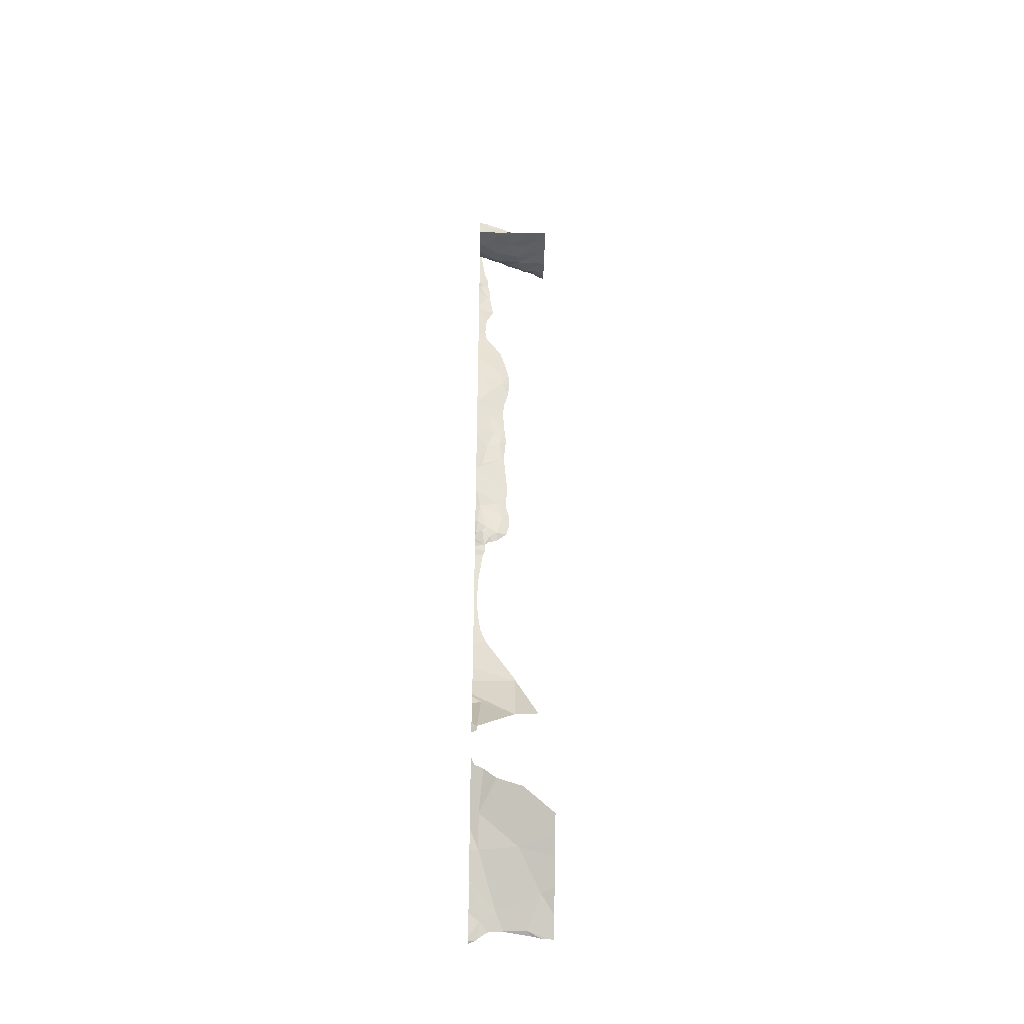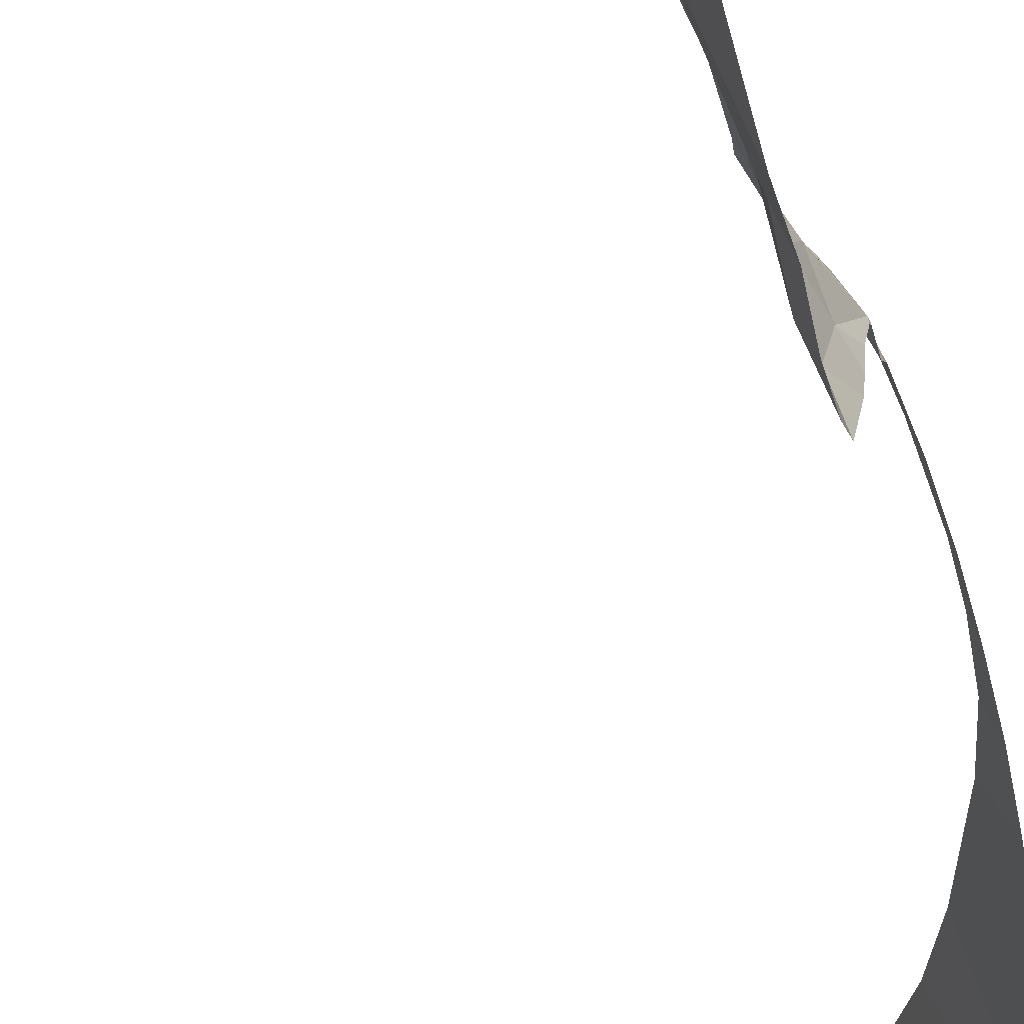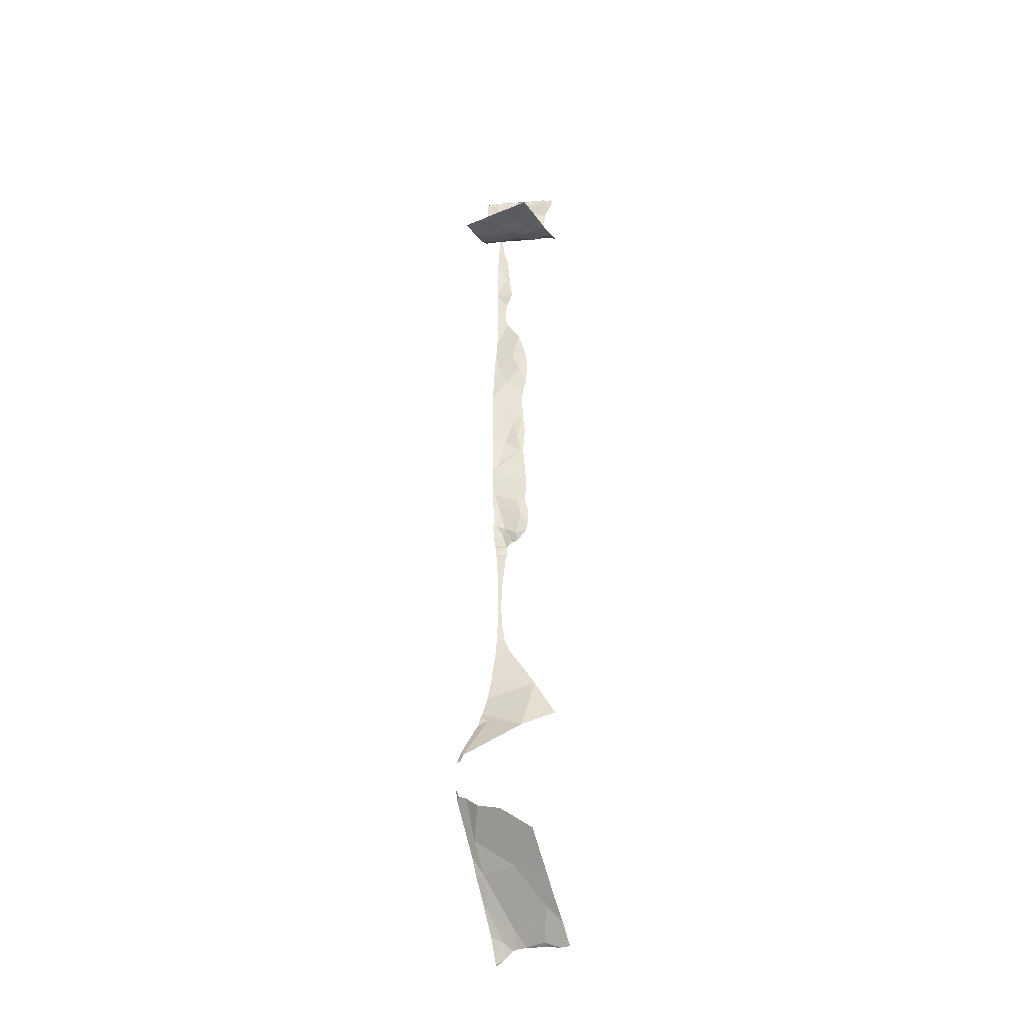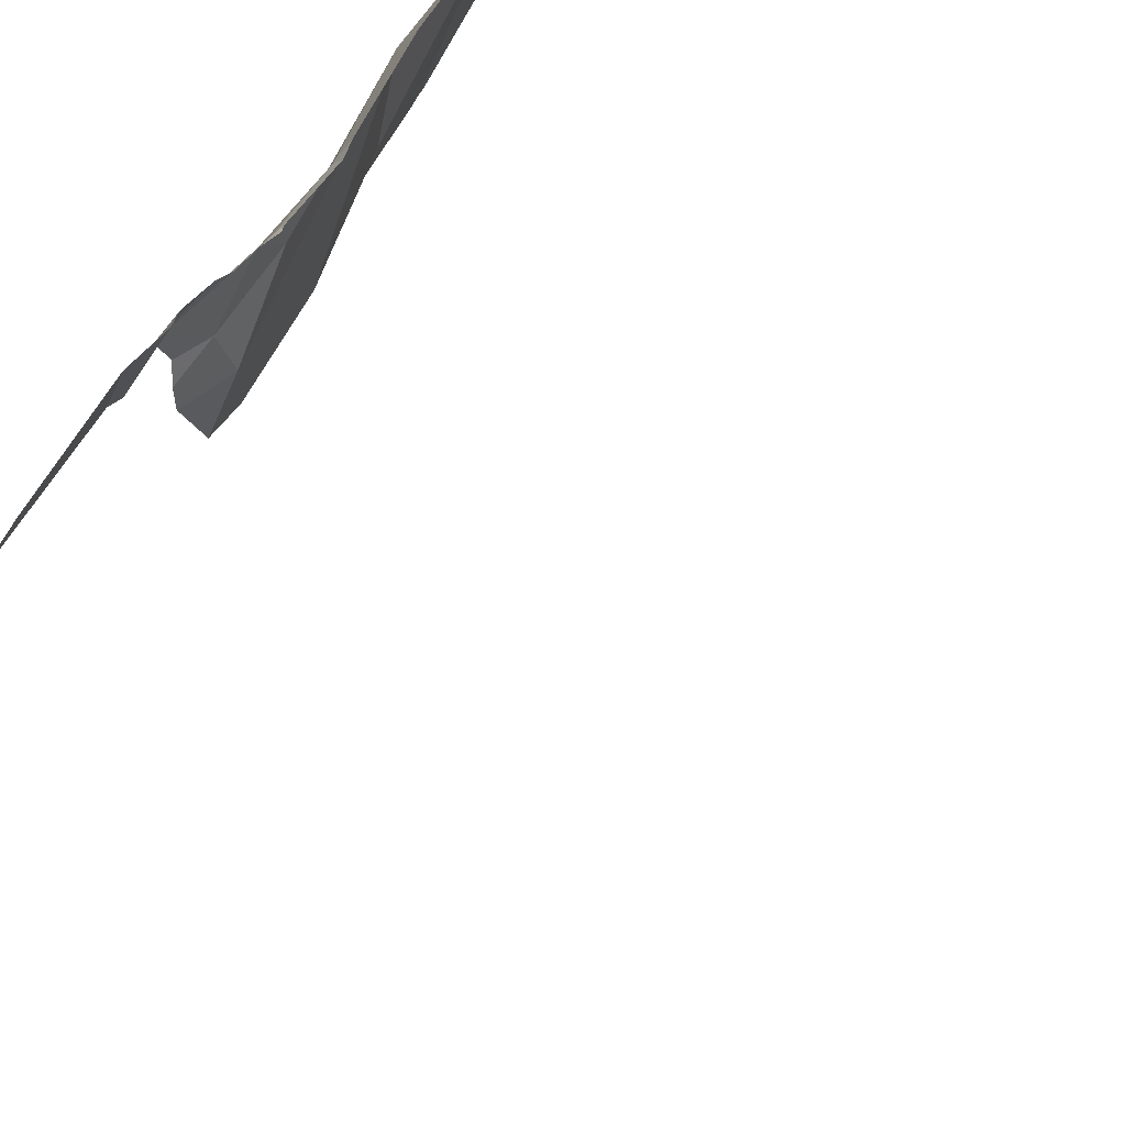
<metadata>
{"format":"obj","ext":"obj","renderer":"f3d","projection":"perspective","resolution":1024,"background":"white","views":[{"elev":-40.0,"azim":-91.3,"up":"+Z"},{"elev":-27.7,"azim":9.3,"up":"+Y"},{"elev":-34.4,"azim":-59.9,"up":"+Z"},{"elev":38.8,"azim":-160.2,"up":"+Y"}]}
</metadata>
<code>
v -63.94 247.5 490.8
v -63.85 247.5 492.3
v -63.77 247 486.8
v -63.94 247.5 490.7
v -63.81 247.1 489.4
v -63.83 247.5 493.3
v -63.91 247.5 489.3
v -63.95 247.5 490.1
v -63.84 247.5 493.9
v -64.38 246.5 494
v -63.92 247.5 489.7
v -63.92 246.5 483.5
v -64.18 247.4 486.2
v -63.83 247.5 493.8
v -63.89 247.5 489.1
v -63.82 247.1 491.8
v -63.84 247.2 492.1
v -63.92 247.5 489.2
v -63.88 247.2 483.6
v -63.83 247.4 483.5
v -63.81 247.5 483.3
v -63.82 246.8 483.4
v -63.77 247.1 483.4
v -63.95 247.5 490.1
v -63.94 247.5 490.9
v -64.08 247 486.1
v -63.87 247.4 489.5
v -63.81 247.2 489.6
v -63.77 247.4 488.9
v -64.63 246.5 494
v -63.95 247.5 490.1
v -63.95 247.5 491.3
v -64.56 246.5 494
v -63.89 247.4 492
v -63.78 247.4 493.6
v -63.95 247.5 490.1
v -64.24 247.5 486.1
v -63.82 247.5 492.8
v -63.82 247.5 493.8
v -63.78 247.3 493.3
v -63.78 247.1 491
v -63.89 247.5 483.6
v -63.87 247.3 491.1
v -63.88 247.3 491.6
v -63.89 247.5 489.2
v -63.78 247.1 490.4
v -63.82 247.2 490.9
v -63.85 247.3 490.6
v -63.83 247.5 488.9
v -63.81 247.4 493.9
v -64.26 246.7 494
v -64.14 246.9 494
v -63.77 246.5 494.1
v -63.78 246.5 494.1
v -63.89 247 494.5
v -63.92 247 494.2
v -63.83 247.5 493.4
v -64.05 247.4 483.8
v -64.05 246.7 483.7
v -64.24 247.4 484.2
v -64.31 246.9 484.2
v -63.77 246.5 483.3
v -63.78 246.5 494.1
v -64.67 247.4 485.5
v -63.85 247.5 487.3
v -63.94 247.5 490.6
v -64.07 247 494.1
v -64.72 246.5 494
v -63.79 246.5 483.3
v -64.59 246.5 484.4
v -64.62 246.5 494
v -63.8 247.3 489.1
v -64.62 246.5 494
v -63.9 247.4 490.2
v -63.81 247.2 490.7
v -63.88 247.5 489
v -63.81 247.2 489.1
v -63.85 247.3 489.2
v -63.84 247.4 489.1
v -64.15 247.2 494.1
v -64.61 246.5 484.4
v -64.07 247.5 483.9
v -64.24 247.5 484.2
v -64.14 246.6 494
v -64.16 247.5 494.1
v -63.94 246.8 494.1
v -63.97 246.7 494
v -64.17 247.4 494.1
v -64.08 247.2 494.1
v -64.02 247.2 494.1
v -63.99 246.9 494.1
v -63.87 247.5 492.2
v -64.25 247.4 494.1
v -64.32 247.2 494
v -63.96 247 494.1
v -64.35 246.6 494
v -63.87 247.5 494.9
v -64.1 247.5 494.9
v -64.07 247.3 494.9
v -64.03 247.2 494.9
v -64.03 247.2 494.9
v -64 247.1 494.9
v -64.09 247.3 494.9
v -63.78 246.5 494.1
v -63.83 246.8 494.9
v -64.46 246.5 484.2
v -63.78 247.3 494.9
v -64.31 246.5 494
v -63.88 247.3 494.9
v -63.86 246.8 494.9
v -63.82 246.7 494.9
v -63.81 246.7 494.9
v -64.11 247.4 494.9
v -63.95 247.1 494.9
v -63.78 246.6 494.9
v -64.33 246.5 494
v -63.77 246.6 494.9
v -64.35 246.5 494
v -64.14 247.5 486.3
v -63.96 247.2 494.6
v -64.06 247.3 494.6
v -63.98 247.1 494.9
v -64.19 247.5 486.3
v -64.06 246.5 494
v -63.84 246.9 494.7
v -63.92 247 494.9
v -63.79 246.5 494.1
v -63.87 246.8 494.8
v -63.87 246.8 494.9
v -63.93 246.9 494.9
v -63.97 247 494.9
v -63.89 246.9 494.9
v -64.14 247.5 494.9
v -63.78 247.4 494.9
v -63.85 246.9 494.3
v -63.84 246.8 494.2
v -63.87 246.8 494.1
v -64 247.3 494.3
v -63.84 246.9 494.5
v -64.32 246.5 484
v -64.1 247.3 494.8
v -64.11 247.5 494.4
v -64.01 247.3 494.2
v -64 247.2 494.2
v -63.88 246.7 494.1
v -64.11 247.4 494.2
v -63.94 246.9 494.1
v -63.89 246.9 494.2
v -64.07 247.3 494.1
v -63.79 246.7 494.2
v -63.88 246.5 494
v -64.12 246.5 483.8
v -63.9 246.9 494.9
v -64.28 247 494
v -64.1 246.5 494
v -63.95 247.5 486.8
v -64.15 246.5 494
v -64.02 247.5 486.6
v -63.77 247.4 487.5
v -63.77 247.4 488
v -63.93 247.5 489.7
v -64.45 247.4 484.5
v -63.93 247.5 489.7
v -63.77 247 491.9
v -63.77 247 492.1
v -63.85 247.5 492.3
v -64.46 246.8 494
v -64.48 247.1 494
v -64.34 246.8 494
v -63.77 247.1 491
v -64.58 246.6 494
v -64.58 247.3 494
v -64.49 247.4 494
v -63.77 247.4 488.4
v -64.68 247 494
v -64.68 247.2 494
v -63.77 247.1 490.9
v -63.77 247 489.2
v -63.77 246.9 486.7
v -64.6 246.8 494
v -63.77 247 489.4
v -63.77 246.9 486.8
v -63.77 247.4 488.9
v -63.77 247.3 488.9
v -64.72 247.3 484.9
v -64.72 247.2 484.8
v -64.72 247.1 484.8
v -64.72 246.9 484.7
v -64.72 247.4 485
v -64.72 247.1 494
v -64.72 247 494
v -64.72 247.4 485.4
v -64.72 247.2 494
v -64.72 247.2 494
v -64.72 246.7 494
v -64.72 246.8 494
v -63.78 247.5 494.6
v -63.91 247.5 489.5
v -64.72 246.9 494
v -64.72 247.4 494
v -64.72 247.3 494
v -64.72 246.9 494
v -64.72 246.6 494
v -63.94 247.5 490
v -63.77 247.3 487.4
v -63.77 247 486.8
v -63.77 247.1 489.6
v -63.77 247.2 492.5
v -63.77 247.4 492.8
v -63.77 247.1 491
v -63.77 247.1 491
v -63.77 247.4 494.8
v -63.77 247.5 494.6
v -63.77 247.4 487.8
v -63.77 247.1 492.2
v -63.77 247.2 492.5
v -63.77 247 491.8
v -63.77 247.4 493
v -63.77 247.4 492.9
v -63.77 247.3 483.4
v -63.77 247.2 483.4
v -63.77 247.4 483.3
v -63.77 246.9 483.4
v -63.77 247.1 483.4
v -63.77 247.4 488.8
v -63.77 247.3 488.8
v -63.77 247.1 490.1
v -63.77 247.1 489.9
v -63.77 247.1 490.5
v -63.77 247.1 490.4
v -63.77 247.1 489.9
v -63.77 247.1 491.6
v -63.77 247.4 493.1
v -63.77 247.3 493.6
v -63.77 247.3 493.3
v -63.77 247.3 493.7
v -63.77 247.4 493.2
v -63.77 247.3 493.3
v -63.77 247.3 493.2
v -63.77 247.3 493.8
v -63.77 247.1 483.4
v -63.77 247.1 490.8
v -63.77 247.1 491.5
v -63.77 247.1 491.3
v -63.77 247.1 490.6
v -63.77 247.4 493.9
v -63.77 247.3 494
v -63.77 246.6 494.9
v -63.77 246.6 494.9
v -63.77 246.6 494.8
v -63.77 246.7 494.7
v -63.77 247.4 494.9
v -63.77 247.4 494.9
v -63.77 247.4 494.1
v -63.91 247.5 492
v -63.77 246.6 483.3
v -63.77 247.4 494.3
v -63.77 246.7 483.3
v -63.85 247.5 493.7
v -63.77 246.8 483.4
v -63.77 247 486.8
v -63.77 246.7 486.3
v -63.77 247.4 483.3
v -63.77 247.3 489
v -63.77 247.3 488.9
v -63.77 247.2 489
v -63.77 247.2 489
v -63.77 247.1 489.1
v -63.77 247.1 489.8
v -63.77 247.1 491.3
v -63.77 247.1 483.4
v -63.77 247.1 494.9
v -63.77 247.1 494.9
v -63.77 246.7 494.9
v -63.77 246.7 494.9
v -63.77 246.8 494.9
v -63.77 247.3 494.9
v -63.77 247.2 494.9
v -63.77 247.3 494.9
v -63.77 247.4 494.9
v -63.77 246.7 494.9
v -63.77 246.6 494.9
v -63.77 246.6 494.9
v -63.77 246.6 494.9
v -63.77 246.7 494.6
v -63.77 247 494.9
v -63.77 246.9 494.9
v -63.77 246.7 494.6
v -63.77 246.8 494.4
v -63.77 247.2 494.9
v -63.77 246.7 494.3
v -63.77 246.7 494.2
v -63.77 246.8 494.4
v -63.77 246.7 494.2
v -63.77 246.6 494.2
v -63.77 246.6 494.1
v -63.77 246.5 494.1
v -63.78 247.5 488
v -63.82 247.5 494
v -63.83 247.5 494
v -63.8 247.5 494.9
v -64.02 247.5 483.8
v -64.05 247.5 483.8
v -63.93 247.5 491.6
v -63.8 247.5 494.1
v -63.95 247.5 491.4
v -63.79 247.5 483.3
v -63.85 247.5 488.9
v -63.9 247.5 489
v -63.88 247.5 489
v -63.87 247.5 488.9
v -64.16 247.5 494.1
v -64.16 247.5 494.1
v -64.17 247.5 494.1
v -64.18 247.5 494.1
v -64.22 247.5 494.1
v -64.27 247.5 494.1
v -63.88 247.5 494.9
v -64.07 247.5 494.9
v -64.12 247.5 494.9
v -64.12 247.5 494.9
v -64.14 247.5 494.8
v -64.16 247.5 494.9
v -64.15 247.5 494.9
v -64.16 247.5 494.9
v -63.84 247.5 494.9
v -63.82 247.5 494.9
v -63.8 247.5 494.9
v -64.12 247.5 494.7
v -64.12 247.5 494.4
v -64.12 247.5 494.5
v -64.13 247.5 494.4
v -64.13 247.5 494.3
v -64.32 247.5 494
v -64.14 247.5 494.2
v -63.79 247.5 488.3
v -63.82 247.5 487.4
v -64.48 247.5 484.6
v -64.34 247.5 484.4
v -64.55 247.5 494
v -64.48 247.5 494
v -63.79 247.5 488.4
v -64.66 247.5 485.5
v -64.62 247.5 485.6
v -64.35 247.5 494
v -64.42 247.5 494
v -64.63 247.5 494
v -63.8 247.5 487.6
v -63.81 247.5 487.5
v -64.64 247.5 484.9
v -64.69 247.5 484.9
v -64.69 247.5 485.5
v -64.72 247.5 485.4
v -64.72 247.5 485.1
v -64.68 247.5 494
v -64.72 247.5 494
v -63.83 247.5 488.8
v -63.84 247.5 492.4
v -63.82 247.5 492.7
v -63.79 247.5 494.8
v -63.78 247.5 494.8
v -63.79 247.5 494.9
v -63.79 247.5 494.4
v -63.79 247.5 487.8
v -63.81 247.5 493.1
v -63.82 247.5 492.9
v -63.79 247.5 483.3
v -63.81 247.5 488.7
v -63.83 247.5 488.8
v -63.83 247.5 488.8
v -63.95 247.5 490.1
v -63.82 247.5 493.1
v -63.83 247.5 493.3
v -63.83 247.5 493.3
v -63.95 247.5 491.3
v -63.95 247.5 491.3
v -63.81 247.5 494.1
v -63.8 247.5 494.9
v -63.81 247.5 494.1
v -63.77 247.5 483.3
v -63.95 247.5 491.3
f 83 58 82
f 332 142 330
f 331 142 329
f 330 142 331
f 181 28 207
f 329 121 322
f 328 134 252
f 161 27 198
f 214 159 348
f 119 13 123
f 61 19 60
f 58 19 20
f 23 59 22
f 165 17 215
f 327 134 328
f 38 209 359
f 220 19 221
f 23 22 223
f 158 26 119
f 77 27 5
f 27 28 5
f 226 225 369
f 49 183 357
f 31 227 371
f 326 97 134
f 228 11 204
f 27 11 28
f 16 44 34
f 34 17 16
f 325 133 324
f 40 35 234
f 237 233 373
f 39 35 259
f 324 133 321
f 50 39 14
f 237 40 239
f 236 39 240
f 221 23 241
f 323 133 325
f 75 41 177
f 25 47 1
f 44 16 232
f 210 43 244
f 78 45 27
f 17 34 92
f 18 76 15
f 322 133 323
f 41 47 43
f 8 74 24
f 52 154 51
f 42 20 21
f 246 50 247
f 67 80 52
f 98 109 97
f 321 98 320
f 55 56 135
f 120 121 138
f 85 88 146
f 80 94 154
f 51 84 52
f 320 98 319
f 301 212 362
f 138 56 55
f 254 247 377
f 89 90 149
f 22 59 12
f 58 20 42
f 60 19 58
f 61 59 19
f 26 64 13
f 123 13 37
f 59 23 19
f 304 44 306
f 319 98 318
f 65 3 156
f 26 3 179
f 152 61 140
f 318 97 326
f 52 91 67
f 145 86 87
f 21 222 367
f 29 72 264
f 317 93 316
f 266 77 267
f 316 88 315
f 46 48 75
f 48 46 74
f 75 47 41
f 310 29 311
f 77 72 78
f 77 5 178
f 79 78 72
f 28 11 231
f 47 75 48
f 74 46 31
f 198 45 7
f 76 45 79
f 45 78 79
f 79 72 29
f 46 75 242
f 270 244 376
f 1 48 4
f 306 243 375
f 57 40 6
f 88 93 80
f 89 80 67
f 315 85 314
f 314 85 312
f 29 76 79
f 77 78 27
f 166 17 2
f 96 84 51
f 313 85 146
f 84 87 86
f 52 84 86
f 88 80 149
f 90 89 67
f 91 147 95
f 86 91 52
f 151 84 124
f 94 80 93
f 67 91 95
f 90 95 144
f 93 88 316
f 88 85 315
f 157 96 108
f 98 97 318
f 100 101 99
f 99 103 100
f 114 101 102
f 101 100 102
f 113 103 99
f 114 126 272
f 105 112 274
f 312 85 313
f 134 107 279
f 101 109 98
f 110 111 112
f 110 129 111
f 112 105 110
f 98 113 99
f 97 109 107
f 102 100 122
f 101 114 109
f 99 101 98
f 274 115 281
f 115 111 117
f 115 117 283
f 311 29 308
f 248 111 250
f 120 122 121
f 130 131 122
f 120 55 125
f 122 141 121
f 251 125 285
f 111 128 125
f 110 105 153
f 310 76 29
f 286 153 287
f 111 115 112
f 128 129 132
f 114 122 126
f 132 153 130
f 128 111 129
f 122 120 130
f 131 130 126
f 110 132 129
f 113 133 141
f 122 131 126
f 141 100 103
f 133 98 321
f 326 134 327
f 134 97 107
f 121 133 322
f 125 128 130
f 135 139 55
f 135 148 137
f 135 136 150
f 135 137 136
f 138 55 120
f 285 139 288
f 142 138 121
f 146 143 138
f 122 100 141
f 125 130 120
f 138 143 144
f 138 142 332
f 278 109 290
f 56 138 144
f 86 145 137
f 313 146 335
f 147 148 95
f 137 148 147
f 95 148 56
f 143 146 149
f 146 88 149
f 291 150 292
f 149 90 143
f 90 144 143
f 95 56 144
f 289 135 293
f 55 139 125
f 145 150 136
f 119 26 13
f 145 136 137
f 153 132 110
f 80 154 52
f 133 113 98
f 309 76 310
f 295 145 296
f 114 102 122
f 141 103 113
f 142 121 329
f 153 126 130
f 121 141 133
f 104 296 63
f 95 90 67
f 57 35 40
f 145 87 127
f 146 138 333
f 153 105 276
f 130 128 132
f 308 29 49
f 86 137 147
f 307 263 380
f 135 56 148
f 109 114 273
f 252 134 280
f 80 89 149
f 147 91 86
f 206 3 261
f 60 162 61
f 106 187 70
f 338 60 339
f 189 185 350
f 180 167 168
f 94 172 168
f 352 192 353
f 37 64 344
f 306 44 243
f 61 162 186
f 159 205 65
f 195 180 196
f 173 94 345
f 94 93 334
f 154 168 167
f 168 154 94
f 169 51 154
f 10 171 33
f 154 167 169
f 259 35 57
f 168 172 176
f 94 173 172
f 200 172 347
f 194 172 201
f 172 173 340
f 190 176 193
f 167 180 171
f 168 176 175
f 180 175 199
f 305 257 254
f 169 167 171
f 168 175 180
f 51 169 96
f 174 160 298
f 225 174 342
f 171 96 169
f 304 34 44
f 185 162 338
f 186 162 185
f 164 16 165
f 165 16 17
f 187 61 186
f 187 188 81
f 190 175 176
f 191 175 190
f 179 3 182
f 182 3 206
f 303 58 302
f 193 176 194
f 170 41 211
f 302 58 42
f 194 176 172
f 195 171 180
f 177 41 170
f 196 180 202
f 197 213 363
f 181 5 28
f 199 175 191
f 301 253 212
f 201 172 200
f 178 5 181
f 184 29 265
f 202 180 199
f 300 50 9
f 203 171 195
f 30 203 68
f 183 29 184
f 207 28 269
f 209 208 166
f 299 50 300
f 4 48 66
f 210 41 43
f 211 41 210
f 24 74 31
f 212 213 197
f 15 76 309
f 298 214 364
f 215 17 216
f 2 17 92
f 216 17 208
f 217 16 164
f 1 47 48
f 233 218 365
f 218 219 38
f 220 20 19
f 6 40 237
f 221 19 23
f 222 20 220
f 9 50 14
f 223 22 260
f 224 23 223
f 14 39 259
f 7 45 18
f 357 226 370
f 18 45 76
f 227 46 230
f 227 228 36
f 8 48 74
f 229 46 245
f 230 46 229
f 231 11 228
f 232 16 217
f 66 48 8
f 25 43 47
f 234 35 236
f 235 40 234
f 32 43 25
f 236 35 39
f 6 237 374
f 31 46 227
f 238 40 235
f 239 40 238
f 36 228 204
f 240 39 246
f 241 23 271
f 242 75 177
f 49 29 183
f 243 44 232
f 38 219 209
f 244 43 32
f 37 13 64
f 245 46 242
f 246 39 50
f 21 20 222
f 247 50 299
f 248 117 111
f 249 117 248
f 250 111 251
f 53 297 104
f 63 296 54
f 251 111 125
f 328 252 378
f 252 253 301
f 62 256 69
f 204 11 163
f 305 254 379
f 69 22 12
f 198 27 45
f 256 22 69
f 213 257 305
f 12 59 152
f 258 22 256
f 166 208 17
f 73 171 30
f 260 22 258
f 261 3 205
f 161 11 27
f 262 26 179
f 222 263 307
f 71 171 73
f 70 187 81
f 264 72 266
f 265 29 264
f 266 72 77
f 30 171 203
f 267 77 268
f 268 77 178
f 33 171 71
f 269 28 231
f 163 11 161
f 10 96 171
f 375 270 381
f 271 23 224
f 158 3 26
f 272 126 286
f 273 114 272
f 106 61 187
f 274 112 115
f 275 105 274
f 54 145 127
f 276 105 275
f 156 3 158
f 277 107 278
f 104 297 296
f 65 205 3
f 278 107 109
f 279 107 277
f 280 134 279
f 116 96 118
f 118 96 10
f 281 115 282
f 255 34 304
f 282 115 284
f 108 96 116
f 283 117 249
f 284 115 283
f 124 84 155
f 285 125 139
f 286 126 153
f 92 34 255
f 287 153 276
f 127 87 151
f 288 139 289
f 151 87 84
f 289 139 135
f 298 160 214
f 290 109 273
f 291 135 150
f 140 61 106
f 292 150 294
f 152 59 61
f 293 135 291
f 82 58 303
f 294 150 295
f 295 150 145
f 155 84 157
f 296 145 54
f 157 84 96
f 83 60 58
f 333 138 332
f 334 93 317
f 335 146 333
f 336 174 298
f 337 159 65
f 338 162 60
f 339 60 83
f 340 173 341
f 341 173 346
f 342 174 336
f 343 64 352
f 344 64 343
f 345 94 334
f 346 173 345
f 347 172 340
f 348 159 349
f 349 159 337
f 350 185 338
f 351 189 350
f 352 64 192
f 354 189 351
f 355 200 347
f 356 200 355
f 357 183 226
f 358 209 166
f 359 209 358
f 360 212 361
f 361 212 197
f 362 212 360
f 363 213 305
f 364 214 348
f 365 218 366
f 366 218 38
f 367 222 307
f 368 225 342
f 369 225 368
f 370 226 369
f 371 227 36
f 372 233 365
f 373 233 372
f 374 237 373
f 375 243 270
f 376 244 32
f 377 247 299
f 378 252 301
f 379 254 377
f 381 270 376

</code>
